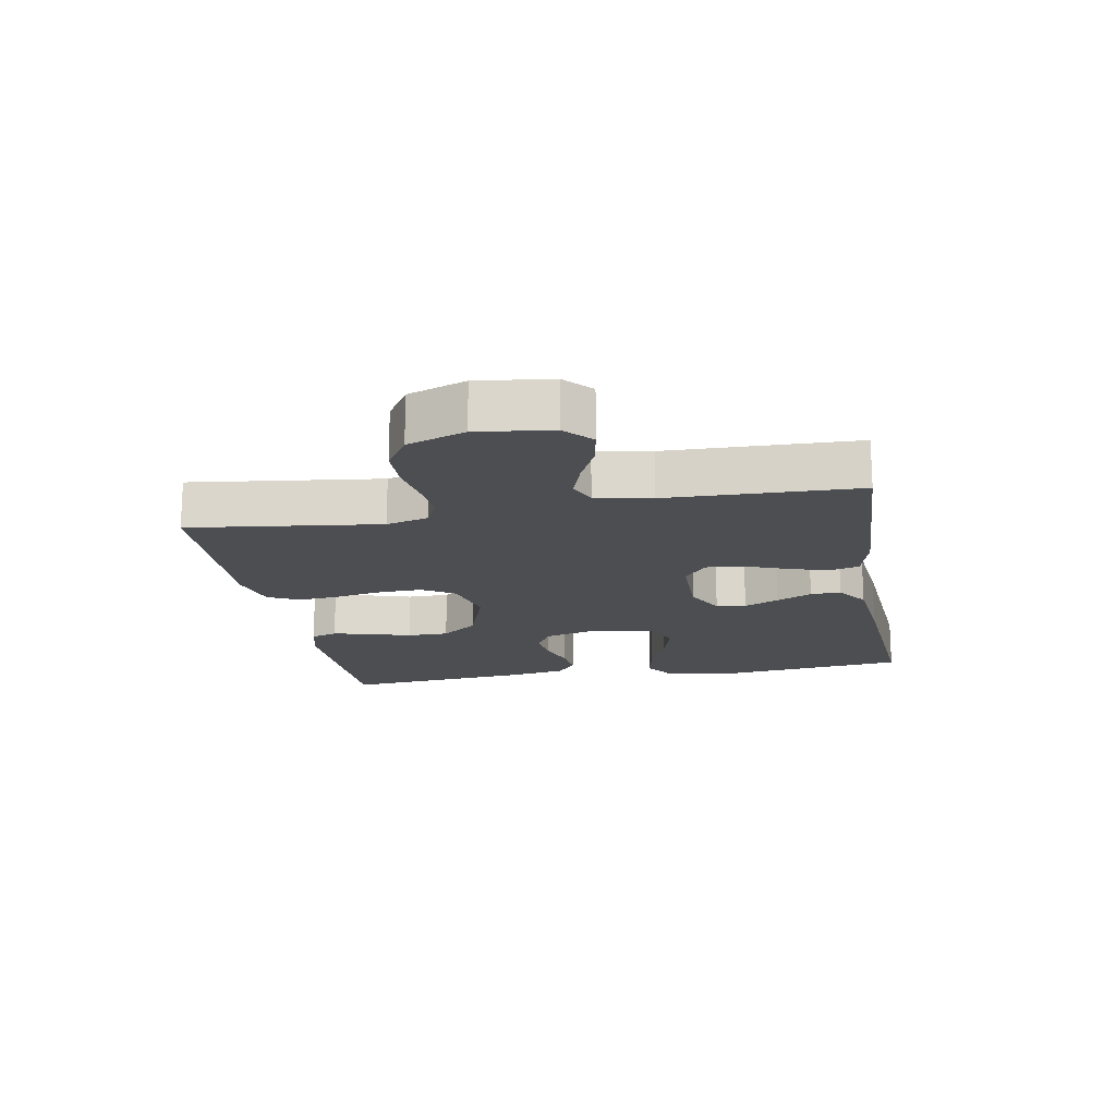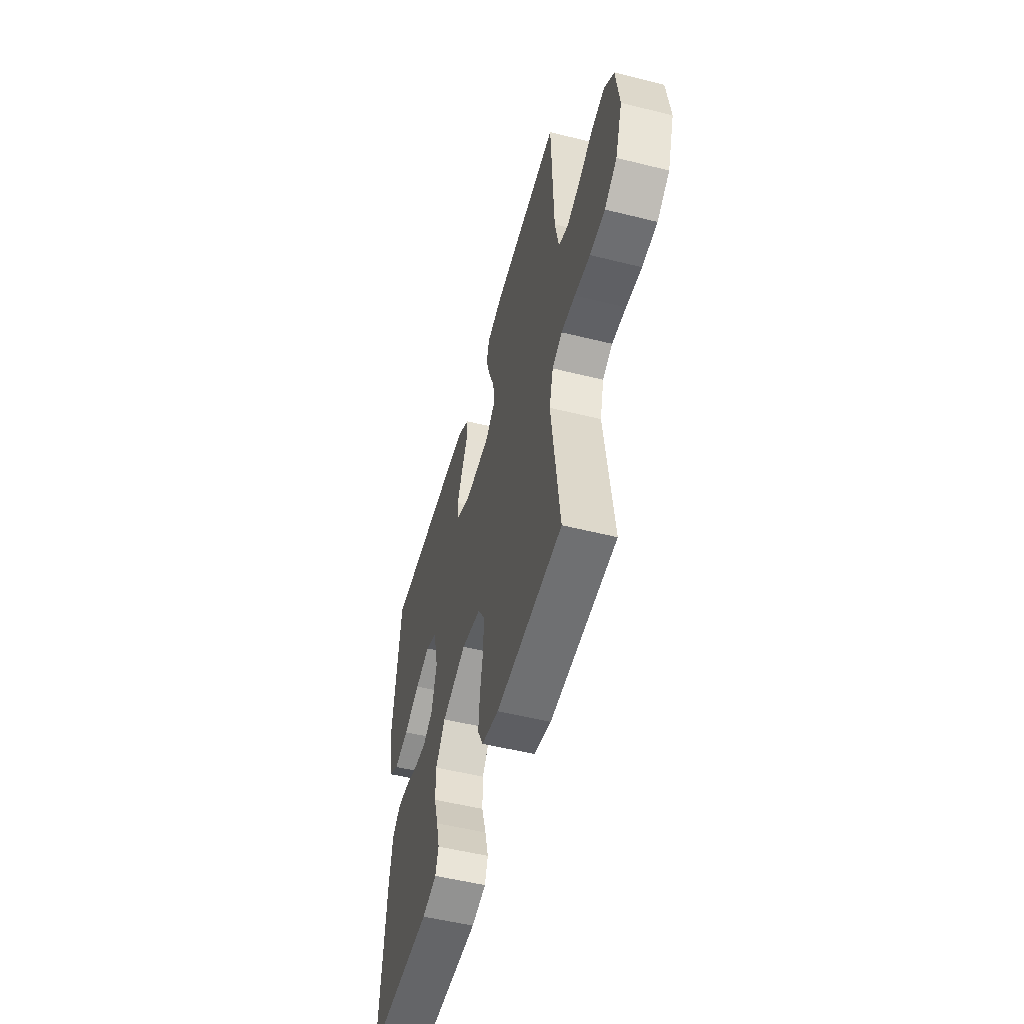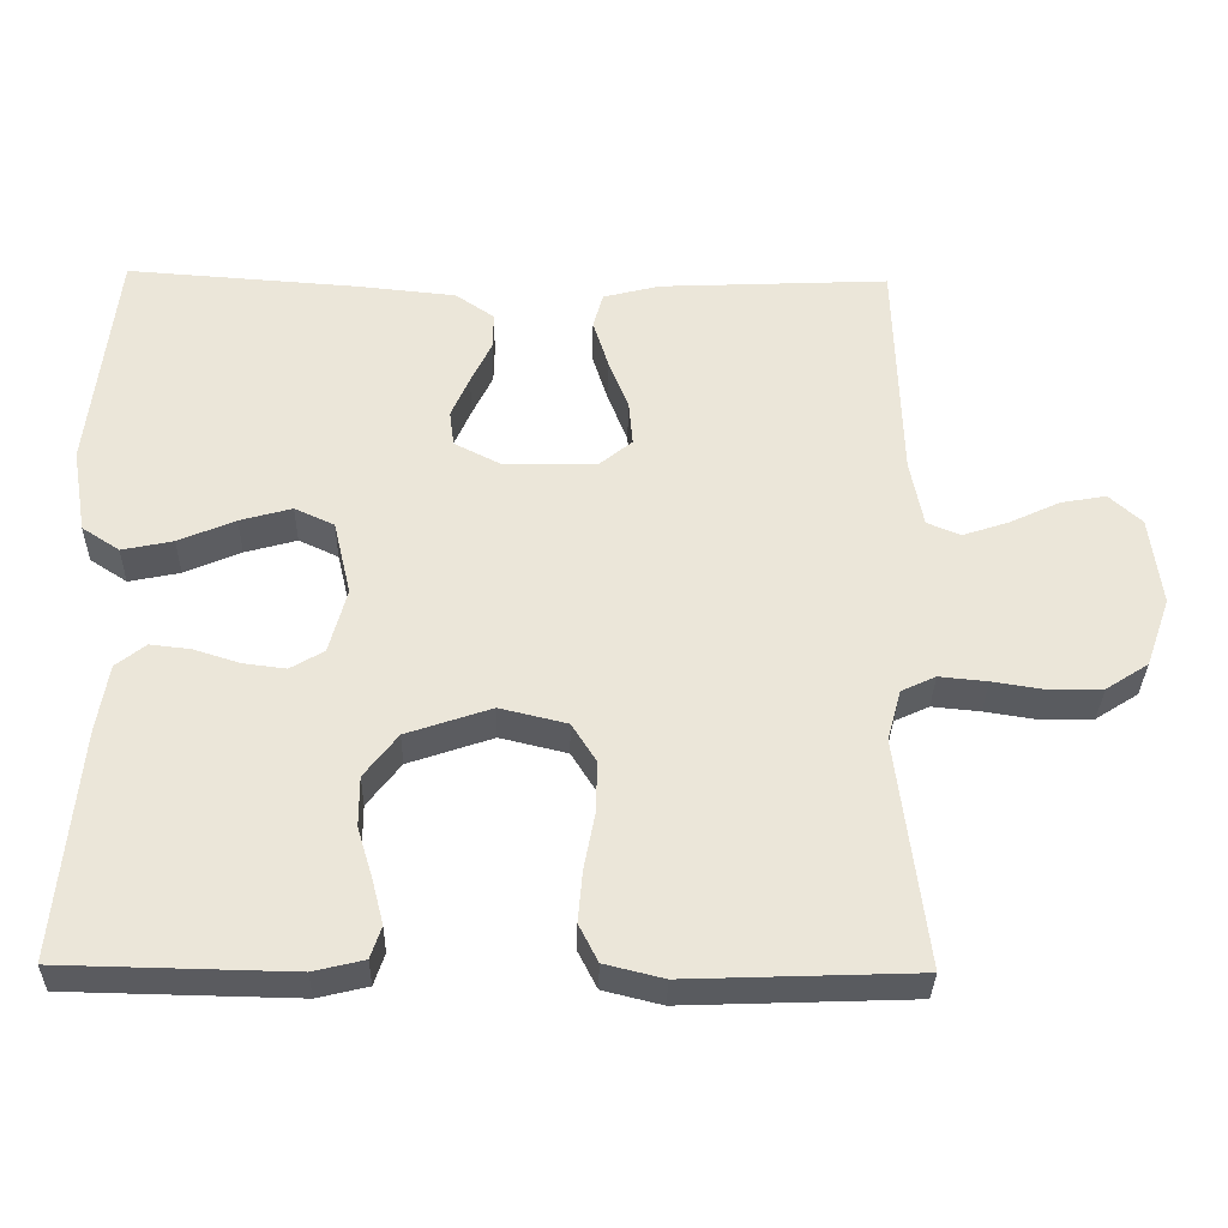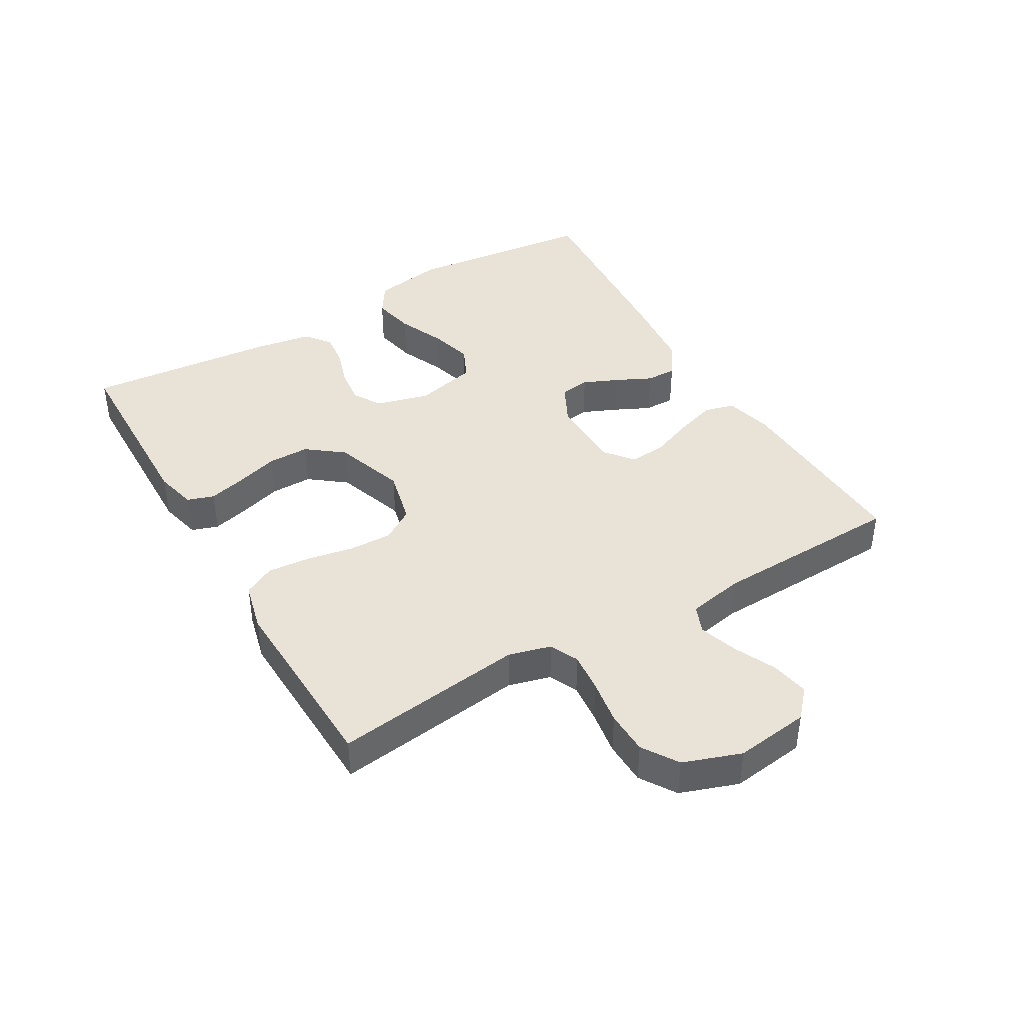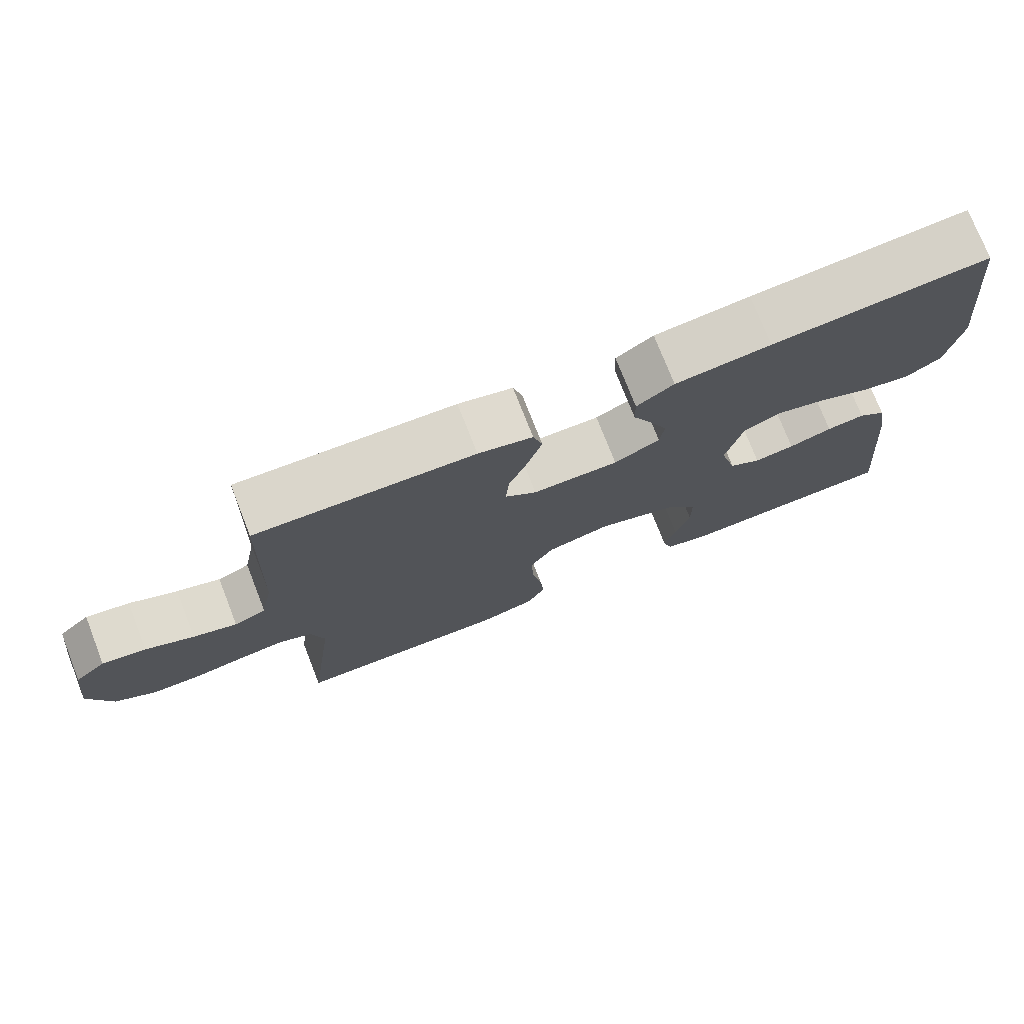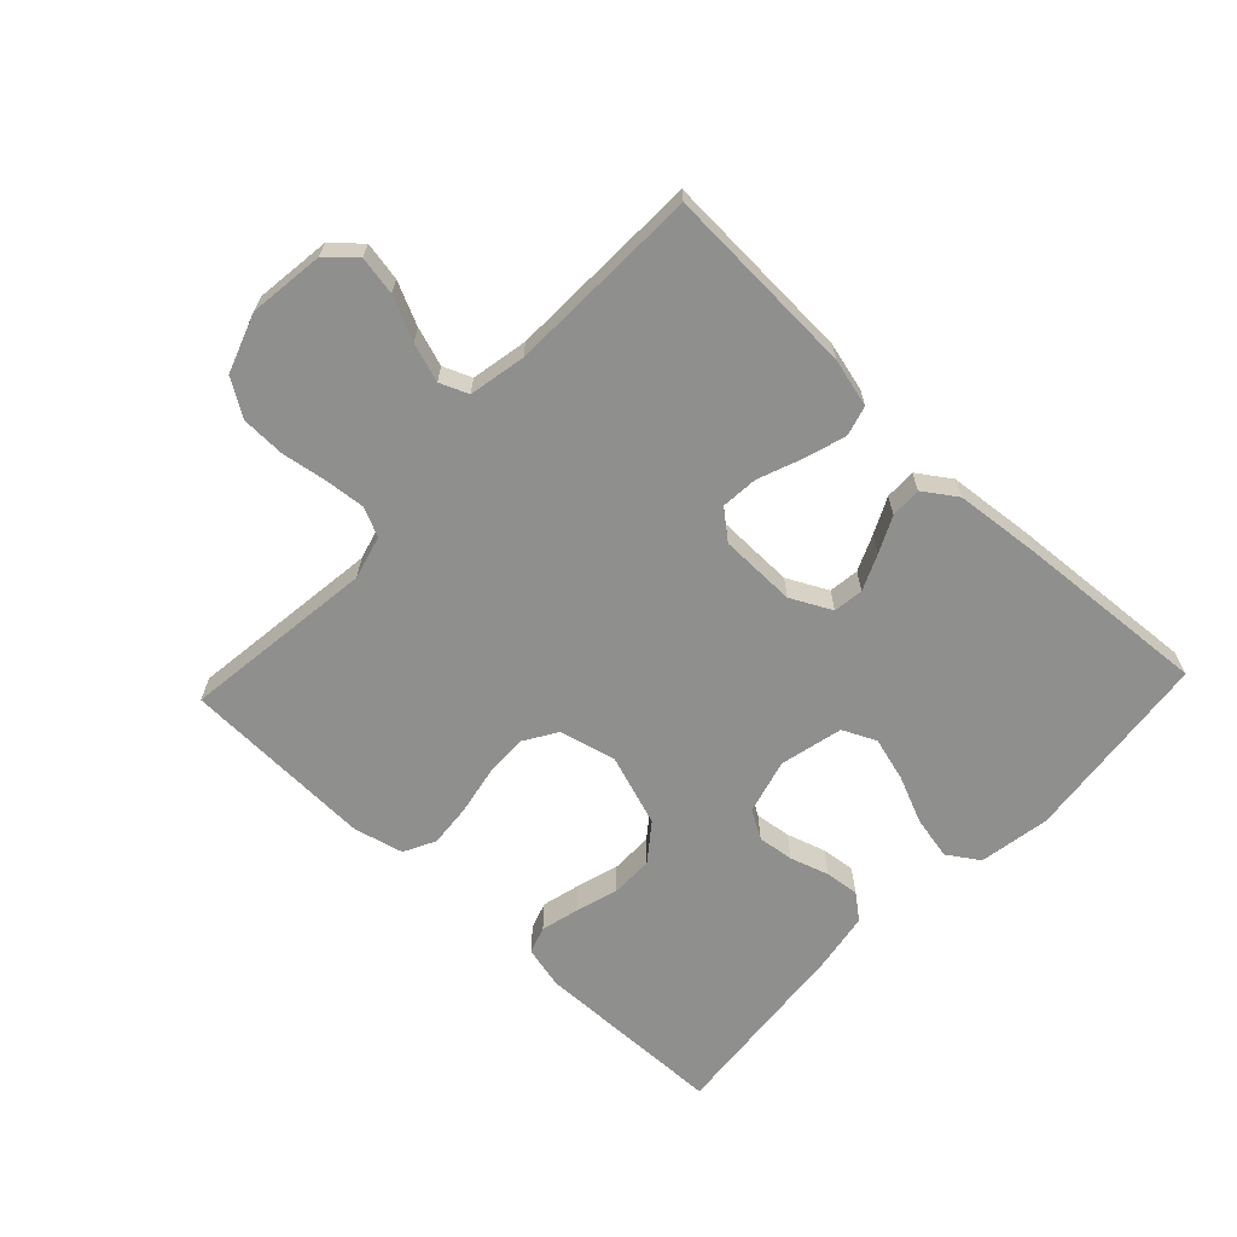
<metadata>
{"format":"obj","ext":"obj","renderer":"f3d","projection":"perspective","resolution":1024,"background":"white","views":[{"elev":-17.0,"azim":-79.7,"up":"+Y"},{"elev":-52.7,"azim":-105.0,"up":"+Z"},{"elev":-32.9,"azim":178.8,"up":"+Z"},{"elev":41.7,"azim":-120.3,"up":"+Y"},{"elev":75.2,"azim":-21.4,"up":"+Z"},{"elev":-65.3,"azim":-43.3,"up":"+Y"}]}
</metadata>
<code>
v -0.5 0.07 -0.5
v -0.462 0.07 -0.2
v -0.48 0.07 -0.133
v -0.525 0.07 -0.112
v -0.588 0.07 -0.118
v -0.658 0.07 -0.129
v -0.726 0.07 -0.127
v -0.782 0.07 -0.091
v -0.814 0.07 0
v -0.799 0.07 0.117
v -0.756 0.07 0.156
v -0.696 0.07 0.145
v -0.63 0.07 0.114
v -0.57 0.07 0.094
v -0.526 0.07 0.112
v -0.509 0.07 0.2
v -0.5 0.07 0.5
v -0.2 0.07 0.486
v -0.125 0.07 0.467
v -0.112 0.07 0.42
v -0.132 0.07 0.356
v -0.158 0.07 0.289
v -0.163 0.07 0.231
v -0.119 0.07 0.195
v 0 0.07 0.193
v 0.063 0.07 0.225
v 0.069 0.07 0.272
v 0.045 0.07 0.327
v 0.018 0.07 0.383
v 0.017 0.07 0.431
v 0.068 0.07 0.466
v 0.2 0.07 0.479
v 0.5 0.07 0.5
v 0.534 0.07 0.2
v 0.515 0.07 0.089
v 0.466 0.07 0.057
v 0.399 0.07 0.071
v 0.325 0.07 0.103
v 0.257 0.07 0.122
v 0.205 0.07 0.098
v 0.182 0.07 0
v 0.205 0.07 -0.085
v 0.249 0.07 -0.111
v 0.305 0.07 -0.104
v 0.365 0.07 -0.085
v 0.418 0.07 -0.079
v 0.457 0.07 -0.11
v 0.472 0.07 -0.2
v 0.5 0.07 -0.5
v 0.2 0.07 -0.506
v 0.134 0.07 -0.49
v 0.12 0.07 -0.448
v 0.135 0.07 -0.389
v 0.155 0.07 -0.323
v 0.155 0.07 -0.257
v 0.111 0.07 -0.2
v 0 0.07 -0.162
v -0.088 0.07 -0.183
v -0.12 0.07 -0.234
v -0.118 0.07 -0.302
v -0.104 0.07 -0.375
v -0.098 0.07 -0.443
v -0.123 0.07 -0.492
v -0.2 0.07 -0.511
v -0.5 0 -0.5
v -0.462 0 -0.2
v -0.48 0 -0.133
v -0.525 0 -0.112
v -0.588 0 -0.118
v -0.658 0 -0.129
v -0.726 0 -0.127
v -0.782 0 -0.091
v -0.814 0 0
v -0.799 0 0.117
v -0.756 0 0.156
v -0.696 0 0.145
v -0.63 0 0.114
v -0.57 0 0.094
v -0.526 0 0.112
v -0.509 0 0.2
v -0.5 0 0.5
v -0.2 0 0.486
v -0.125 0 0.467
v -0.112 0 0.42
v -0.132 0 0.356
v -0.158 0 0.289
v -0.163 0 0.231
v -0.119 0 0.195
v 0 0 0.193
v 0.063 0 0.225
v 0.069 0 0.272
v 0.045 0 0.327
v 0.018 0 0.383
v 0.017 0 0.431
v 0.068 0 0.466
v 0.2 0 0.479
v 0.5 0 0.5
v 0.534 0 0.2
v 0.515 0 0.089
v 0.466 0 0.057
v 0.399 0 0.071
v 0.325 0 0.103
v 0.257 0 0.122
v 0.205 0 0.098
v 0.182 0 0
v 0.205 0 -0.085
v 0.249 0 -0.111
v 0.305 0 -0.104
v 0.365 0 -0.085
v 0.418 0 -0.079
v 0.457 0 -0.11
v 0.472 0 -0.2
v 0.5 0 -0.5
v 0.2 0 -0.506
v 0.134 0 -0.49
v 0.12 0 -0.448
v 0.135 0 -0.389
v 0.155 0 -0.323
v 0.155 0 -0.257
v 0.111 0 -0.2
v 0 0 -0.162
v -0.088 0 -0.183
v -0.12 0 -0.234
v -0.118 0 -0.302
v -0.104 0 -0.375
v -0.098 0 -0.443
v -0.123 0 -0.492
v -0.2 0 -0.511
f 64 1 2
f 63 64 2
f 62 63 2
f 61 62 2
f 60 61 2
f 59 60 2 3
f 58 59 3 4
f 57 58 4
f 52 53 54
f 51 52 54
f 50 51 54
f 49 50 54
f 48 49 54
f 47 48 54
f 46 47 54
f 45 46 54
f 44 45 54
f 43 44 54 55
f 42 43 55 56
f 36 37 38
f 35 36 38
f 34 35 38
f 33 34 38
f 32 33 38
f 31 32 38
f 30 31 38
f 29 30 38
f 28 29 38
f 27 28 38 39
f 26 27 39 40
f 20 21 22
f 19 20 22
f 18 19 22
f 17 18 22
f 16 17 22
f 15 16 22 23
f 14 15 23 24
f 11 12 13
f 10 11 13
f 9 10 13
f 8 9 13
f 7 8 13
f 6 7 13
f 5 6 13
f 4 5 13 14
f 14 24 25
f 4 14 25
f 57 4 25
f 57 25 26
f 56 57 26
f 42 56 26
f 41 42 26
f 26 40 41
f 66 65 128
f 66 128 127
f 66 127 126
f 66 126 125
f 66 125 124
f 67 66 124 123
f 68 67 123 122
f 68 122 121
f 118 117 116
f 118 116 115
f 118 115 114
f 118 114 113
f 118 113 112
f 118 112 111
f 118 111 110
f 118 110 109
f 118 109 108
f 119 118 108 107
f 120 119 107 106
f 102 101 100
f 102 100 99
f 102 99 98
f 102 98 97
f 102 97 96
f 102 96 95
f 102 95 94
f 102 94 93
f 102 93 92
f 103 102 92 91
f 104 103 91 90
f 86 85 84
f 86 84 83
f 86 83 82
f 86 82 81
f 86 81 80
f 87 86 80 79
f 88 87 79 78
f 77 76 75
f 77 75 74
f 77 74 73
f 77 73 72
f 77 72 71
f 77 71 70
f 77 70 69
f 78 77 69 68
f 89 88 78
f 89 78 68
f 89 68 121
f 90 89 121
f 90 121 120
f 90 120 106
f 90 106 105
f 105 104 90
f 1 65 66 2
f 2 66 67 3
f 3 67 68 4
f 4 68 69 5
f 5 69 70 6
f 6 70 71 7
f 7 71 72 8
f 8 72 73 9
f 9 73 74 10
f 10 74 75 11
f 11 75 76 12
f 12 76 77 13
f 13 77 78 14
f 14 78 79 15
f 15 79 80 16
f 16 80 81 17
f 17 81 82 18
f 18 82 83 19
f 19 83 84 20
f 20 84 85 21
f 21 85 86 22
f 22 86 87 23
f 23 87 88 24
f 24 88 89 25
f 25 89 90 26
f 26 90 91 27
f 27 91 92 28
f 28 92 93 29
f 29 93 94 30
f 30 94 95 31
f 31 95 96 32
f 32 96 97 33
f 33 97 98 34
f 34 98 99 35
f 35 99 100 36
f 36 100 101 37
f 37 101 102 38
f 38 102 103 39
f 39 103 104 40
f 40 104 105 41
f 41 105 106 42
f 42 106 107 43
f 43 107 108 44
f 44 108 109 45
f 45 109 110 46
f 46 110 111 47
f 47 111 112 48
f 48 112 113 49
f 49 113 114 50
f 50 114 115 51
f 51 115 116 52
f 52 116 117 53
f 53 117 118 54
f 54 118 119 55
f 55 119 120 56
f 56 120 121 57
f 57 121 122 58
f 58 122 123 59
f 59 123 124 60
f 60 124 125 61
f 61 125 126 62
f 62 126 127 63
f 63 127 128 64
f 64 128 65 1

</code>
